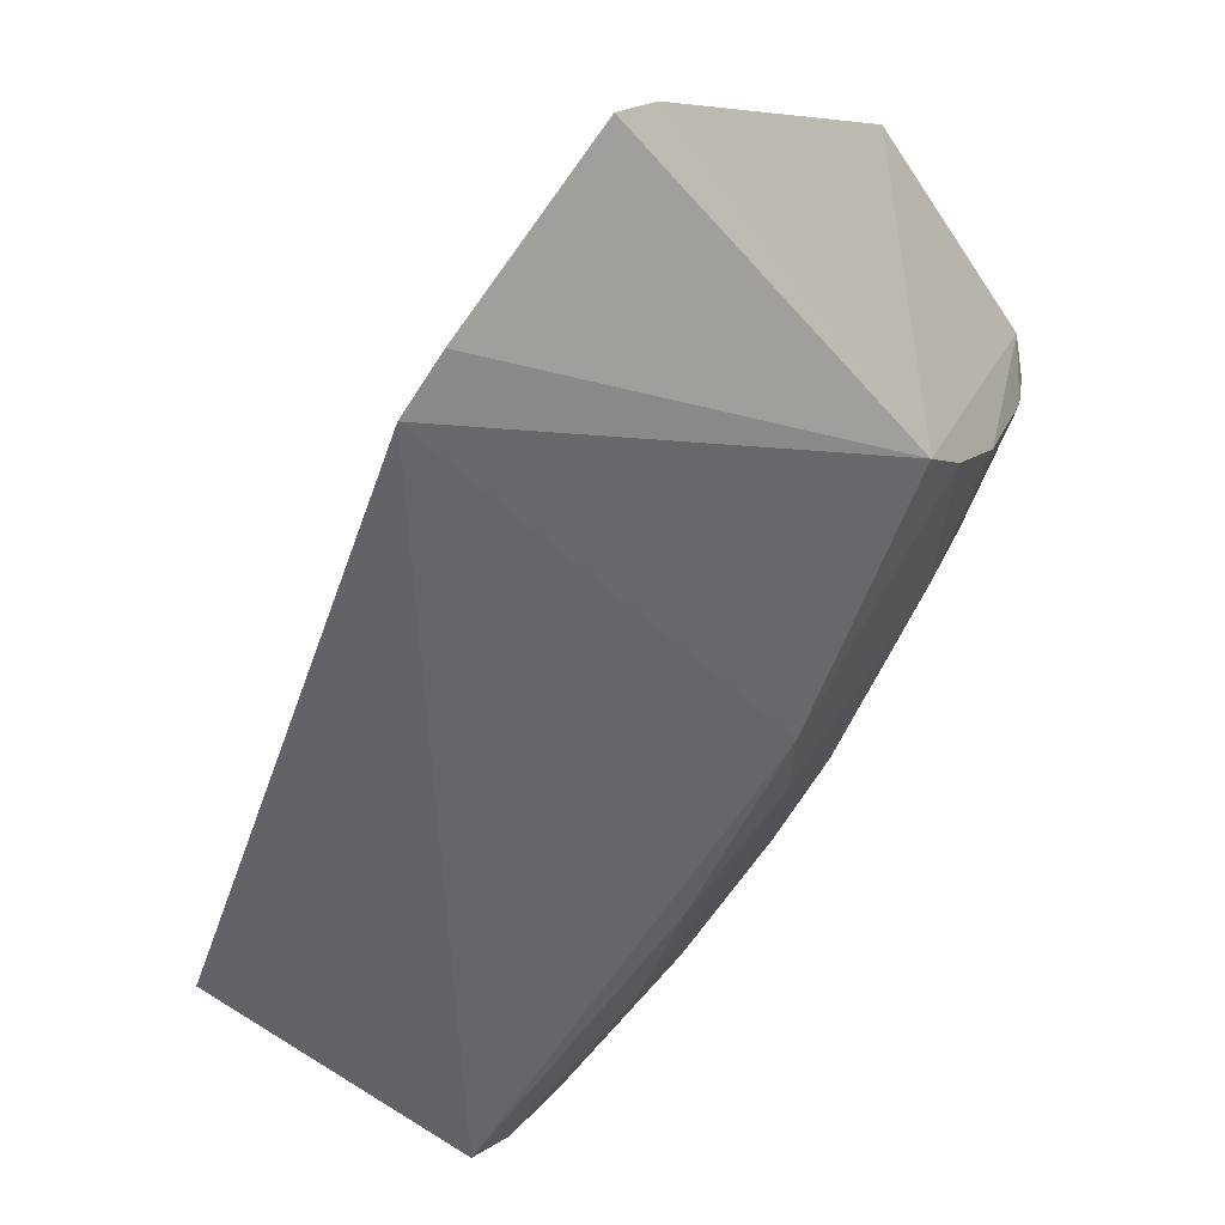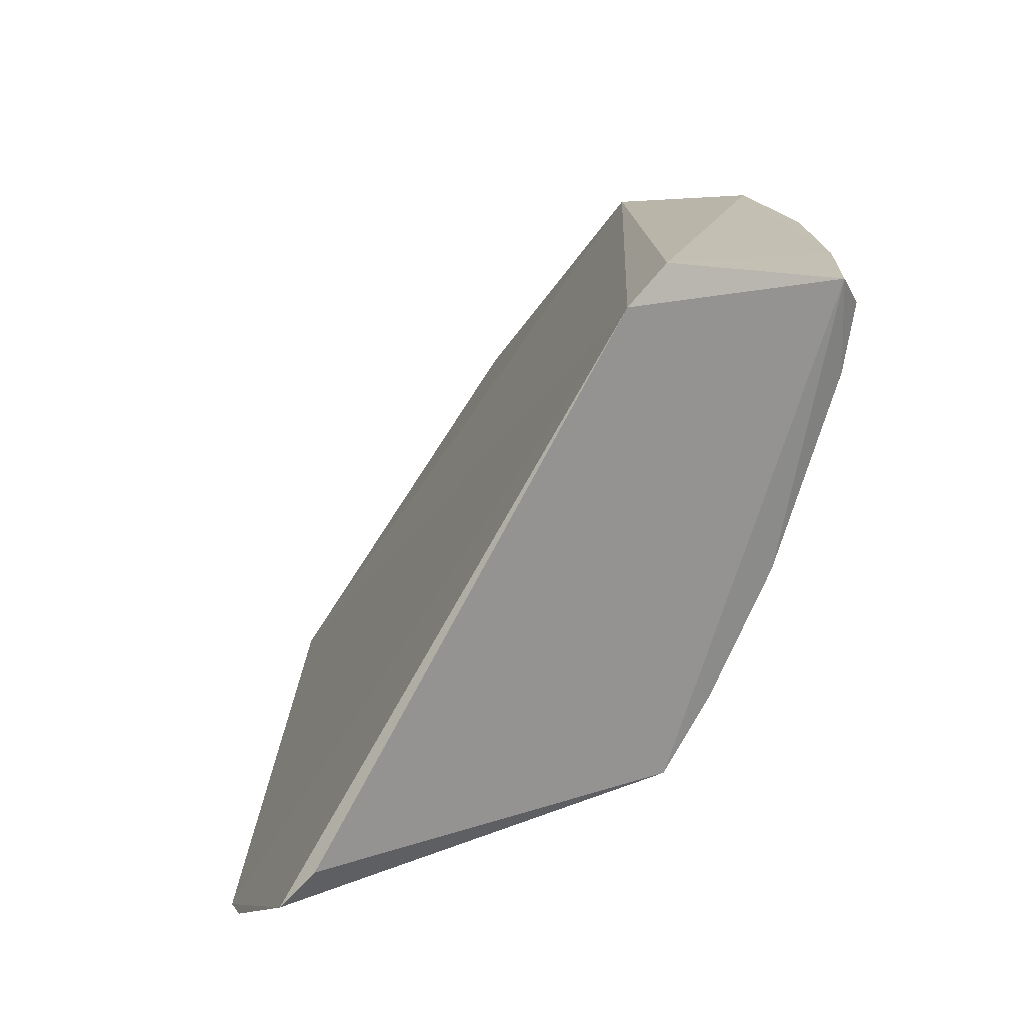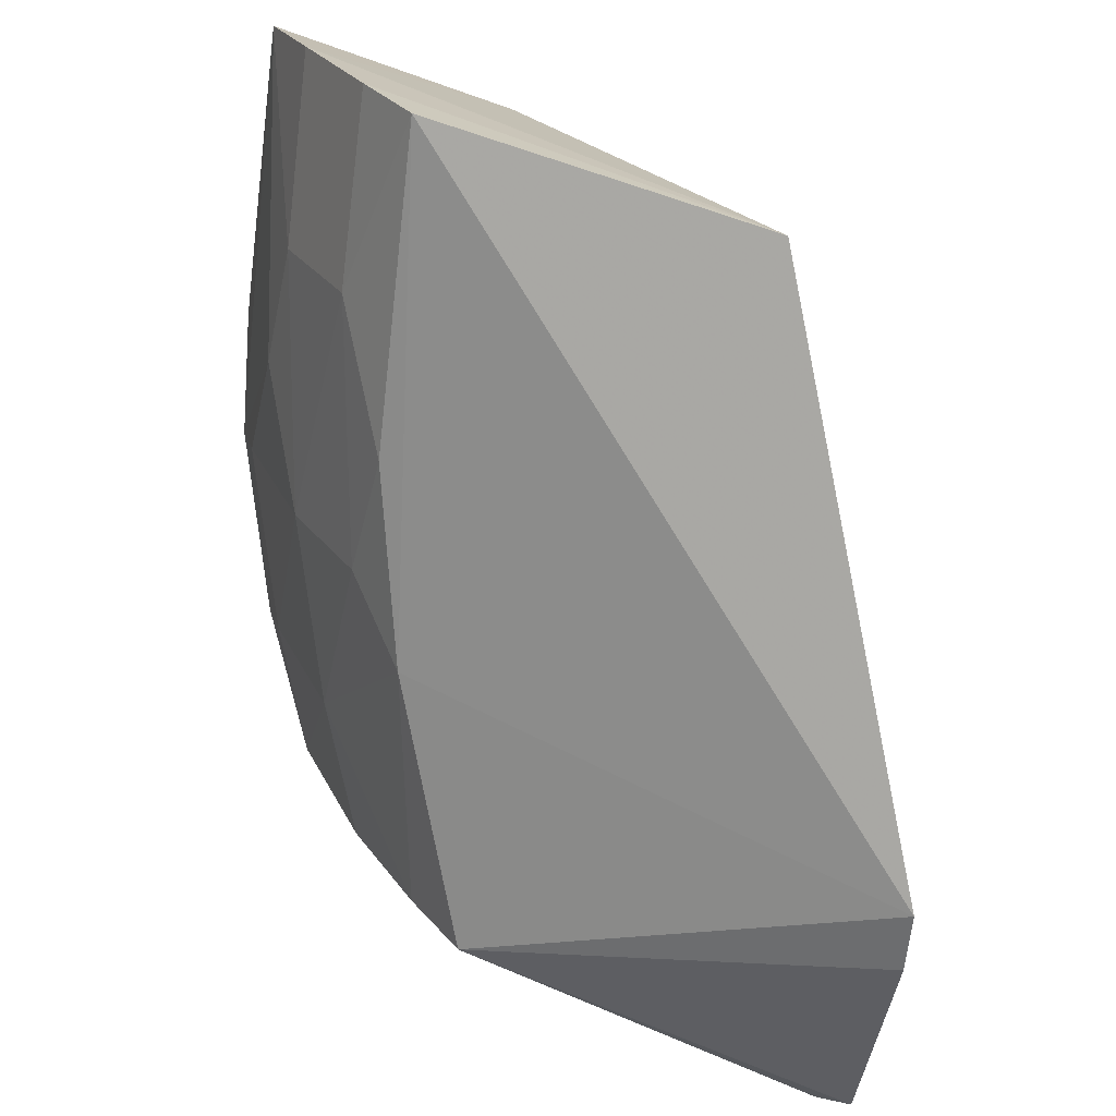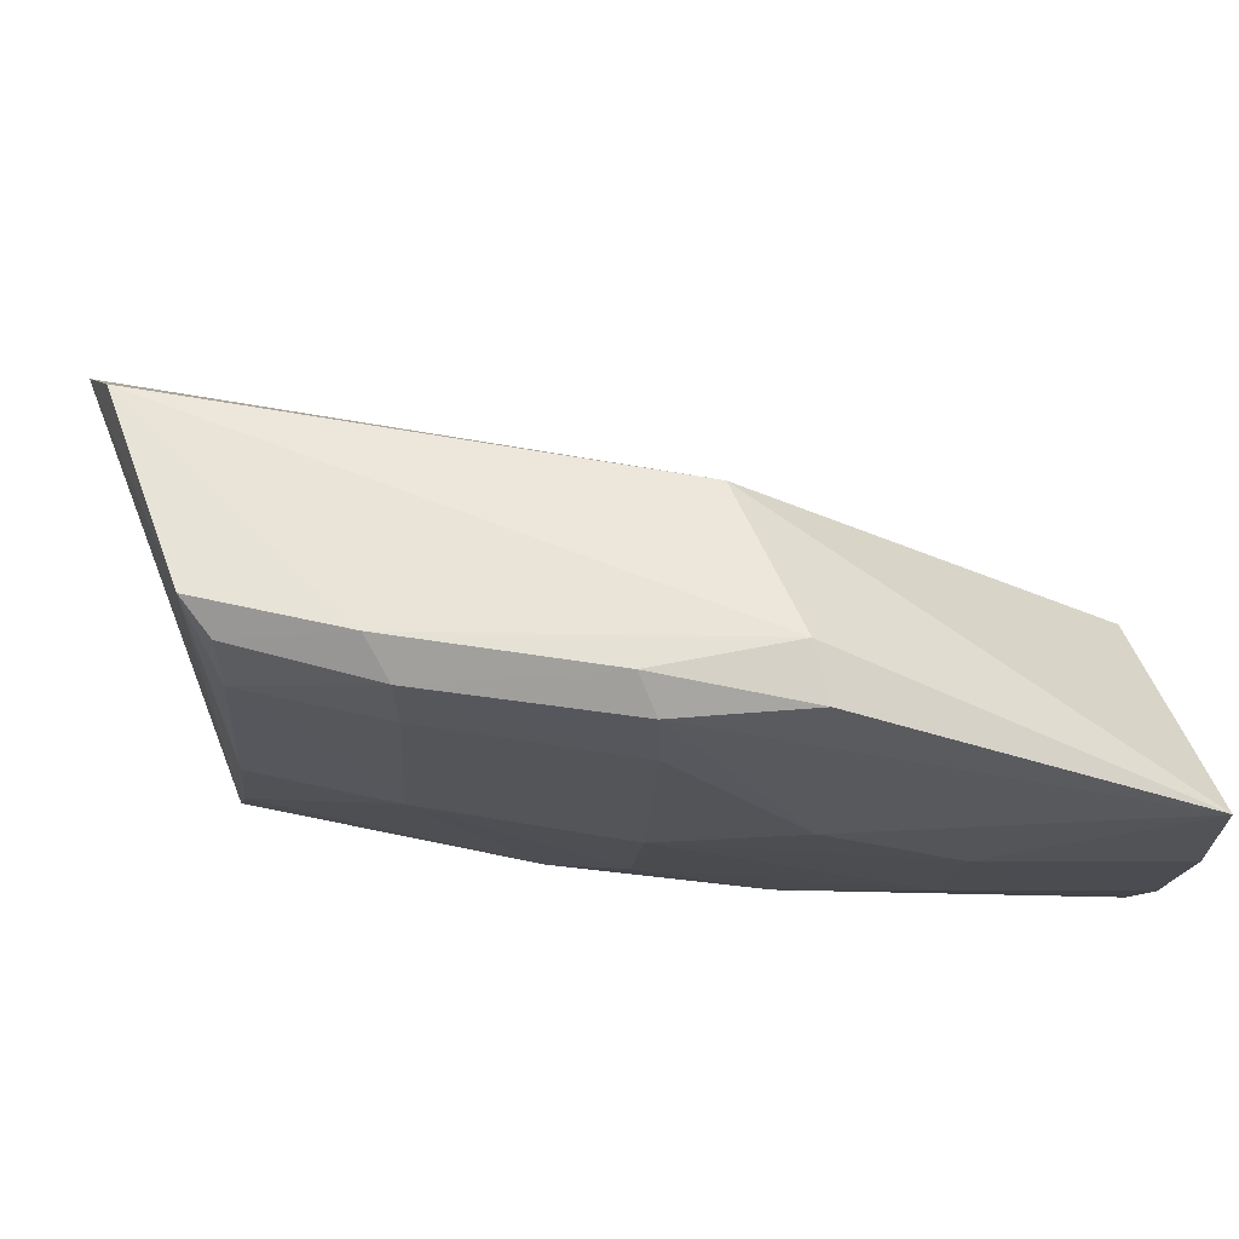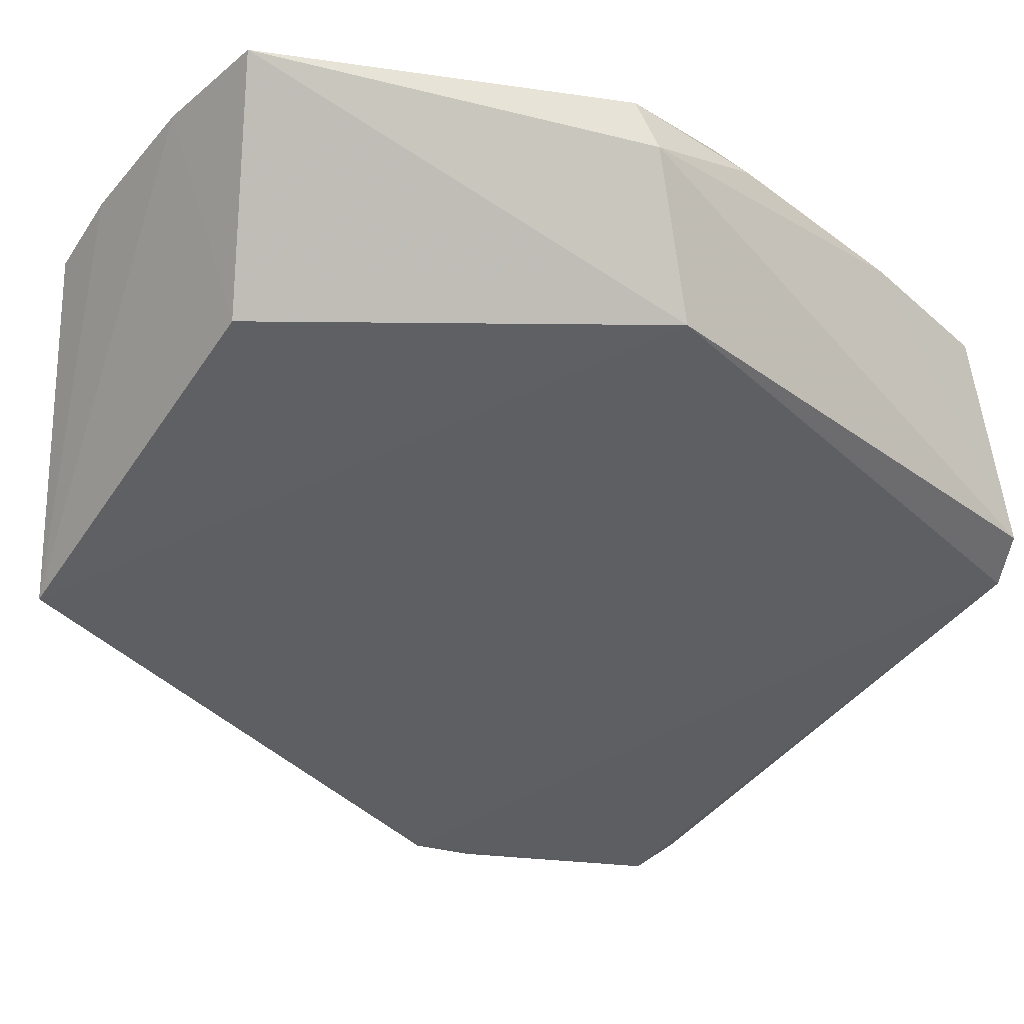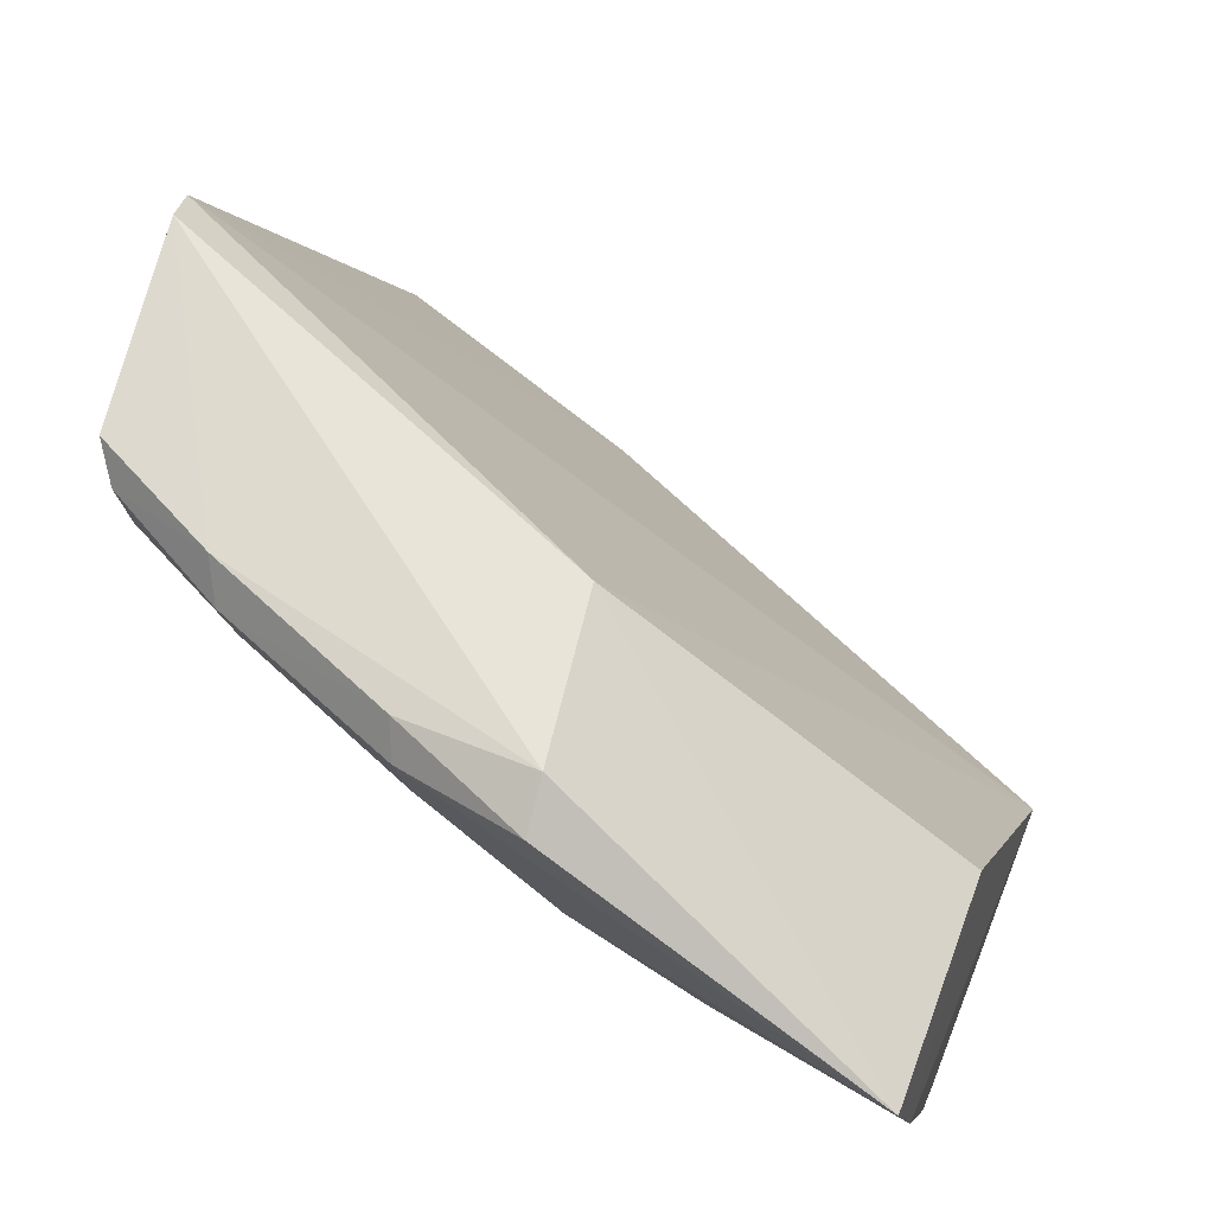
<metadata>
{"format":"obj","ext":"obj","renderer":"f3d","projection":"perspective","resolution":1024,"background":"white","views":[{"elev":-59.7,"azim":44.7,"up":"+Z"},{"elev":15.2,"azim":66.7,"up":"+Z"},{"elev":-71.7,"azim":-104.7,"up":"+Z"},{"elev":48.1,"azim":169.5,"up":"+Z"},{"elev":-4.5,"azim":-40.5,"up":"+Y"},{"elev":59.6,"azim":-156.6,"up":"+Z"}]}
</metadata>
<code>
v 0.2351 0.3094 0.01578
v 0.2396 0.3155 0.02416
v 0.1342 0.433 0.1383
v 0.0526 0.4872 0.09313
v 0.2264 0.3999 0.0276
v 0.05423 0.3771 0.008504
v 0.2421 0.382 0.1339
v 0.0556 0.4323 0.08388
v 0.178 0.316 -0.008479
v 0.05194 0.4524 0.022
v 0.226 0.4444 0.1279
v 0.0513 0.4779 0.06702
v 0.1919 0.3135 -0.00454
v 0.1675 0.4276 0.02865
v 0.2309 0.4382 0.1341
v 0.05128 0.4635 0.03856
v 0.1954 0.4407 0.07097
v 0.2248 0.4262 0.07027
v 0.2387 0.3923 0.1416
v 0.1261 0.4808 0.131
v 0.1237 0.4422 0.02868
v 0.2253 0.4114 0.04336
v 0.1239 0.4713 0.08388
v 0.2252 0.4417 0.1126
v 0.201 0.4526 0.1342
v 0.1274 0.4704 0.1371
v 0.09461 0.4579 0.04208
v 0.153 0.4571 0.0702
v 0.09473 0.472 0.06981
v 0.1543 0.4751 0.1273
v 0.1569 0.4696 0.1343
v 0.1526 0.4421 0.04238
v 0.1971 0.459 0.1267
v 0.1532 0.4717 0.112
v 0.1959 0.4556 0.1126
f 5 2 1
f 7 1 2
f 7 3 6
f 7 2 5
f 8 6 3
f 8 3 4
f 9 7 6
f 9 1 7
f 10 9 6
f 12 8 4
f 12 6 8
f 13 9 5
f 13 5 1
f 13 1 9
f 14 5 9
f 14 9 10
f 15 7 5
f 16 10 6
f 16 6 12
f 18 15 5
f 19 3 7
f 19 7 15
f 21 14 10
f 22 5 14
f 22 14 17
f 22 18 5
f 22 17 18
f 24 11 15
f 24 15 18
f 24 18 17
f 25 15 11
f 25 19 15
f 26 20 4
f 26 4 3
f 26 3 19
f 26 19 25
f 27 21 10
f 27 10 16
f 29 12 4
f 29 4 23
f 29 28 27
f 29 23 28
f 29 27 16
f 29 16 12
f 30 23 4
f 30 4 20
f 31 26 25
f 31 20 26
f 31 30 20
f 32 28 17
f 32 17 14
f 32 14 21
f 32 21 27
f 32 27 28
f 33 11 24
f 33 25 11
f 33 31 25
f 33 30 31
f 34 28 23
f 34 23 30
f 34 30 33
f 35 33 24
f 35 24 17
f 35 34 33
f 35 17 28
f 35 28 34

</code>
